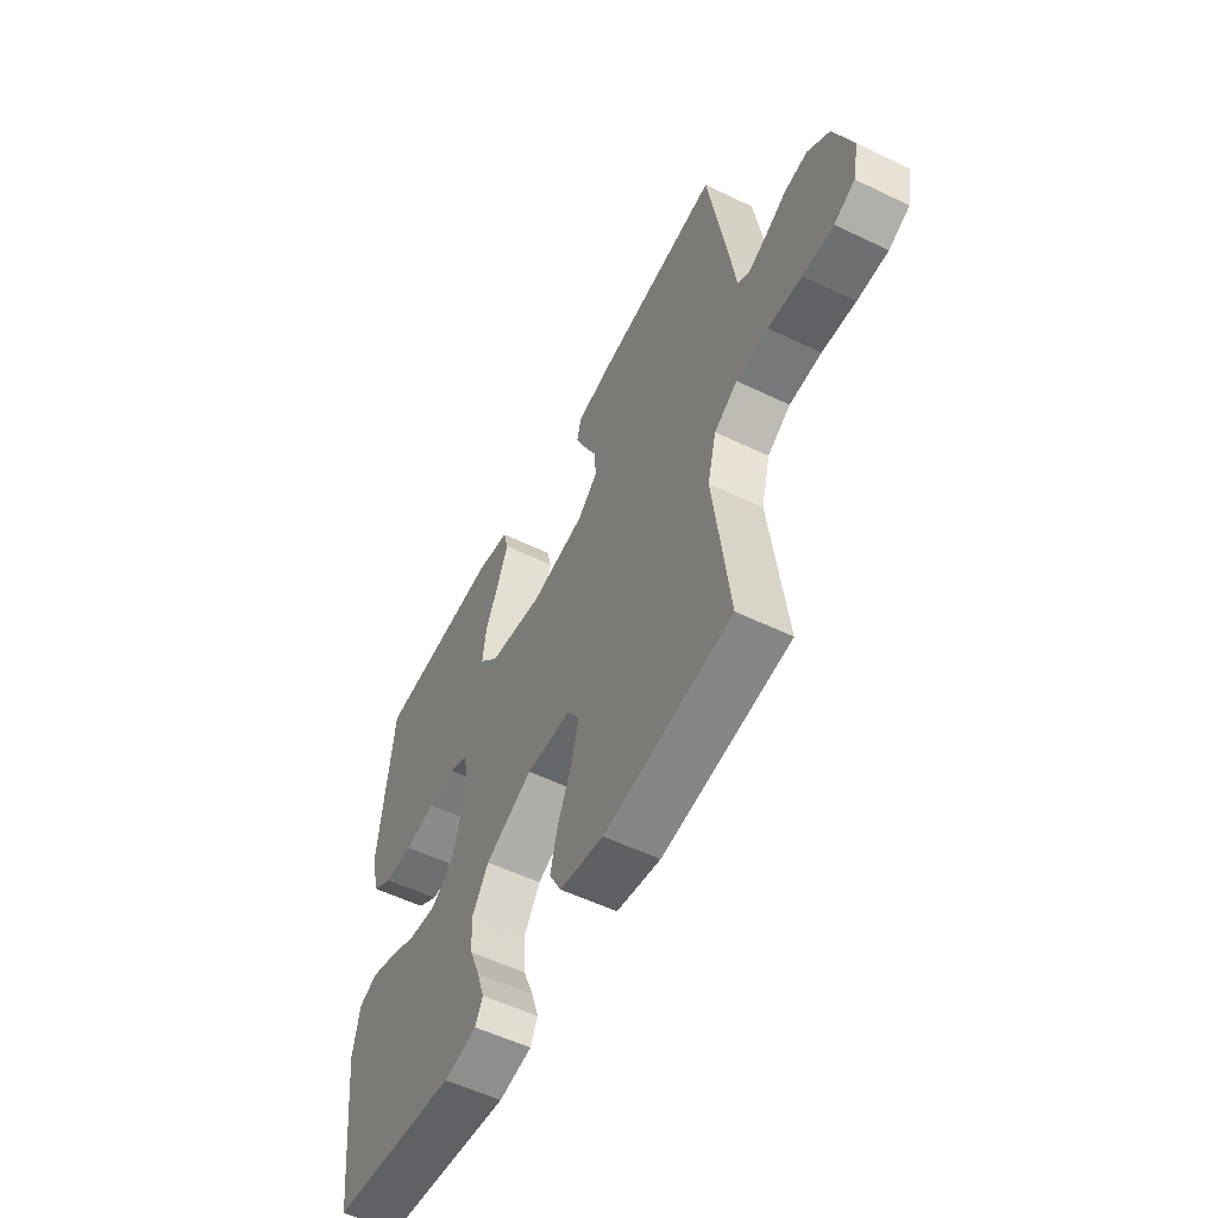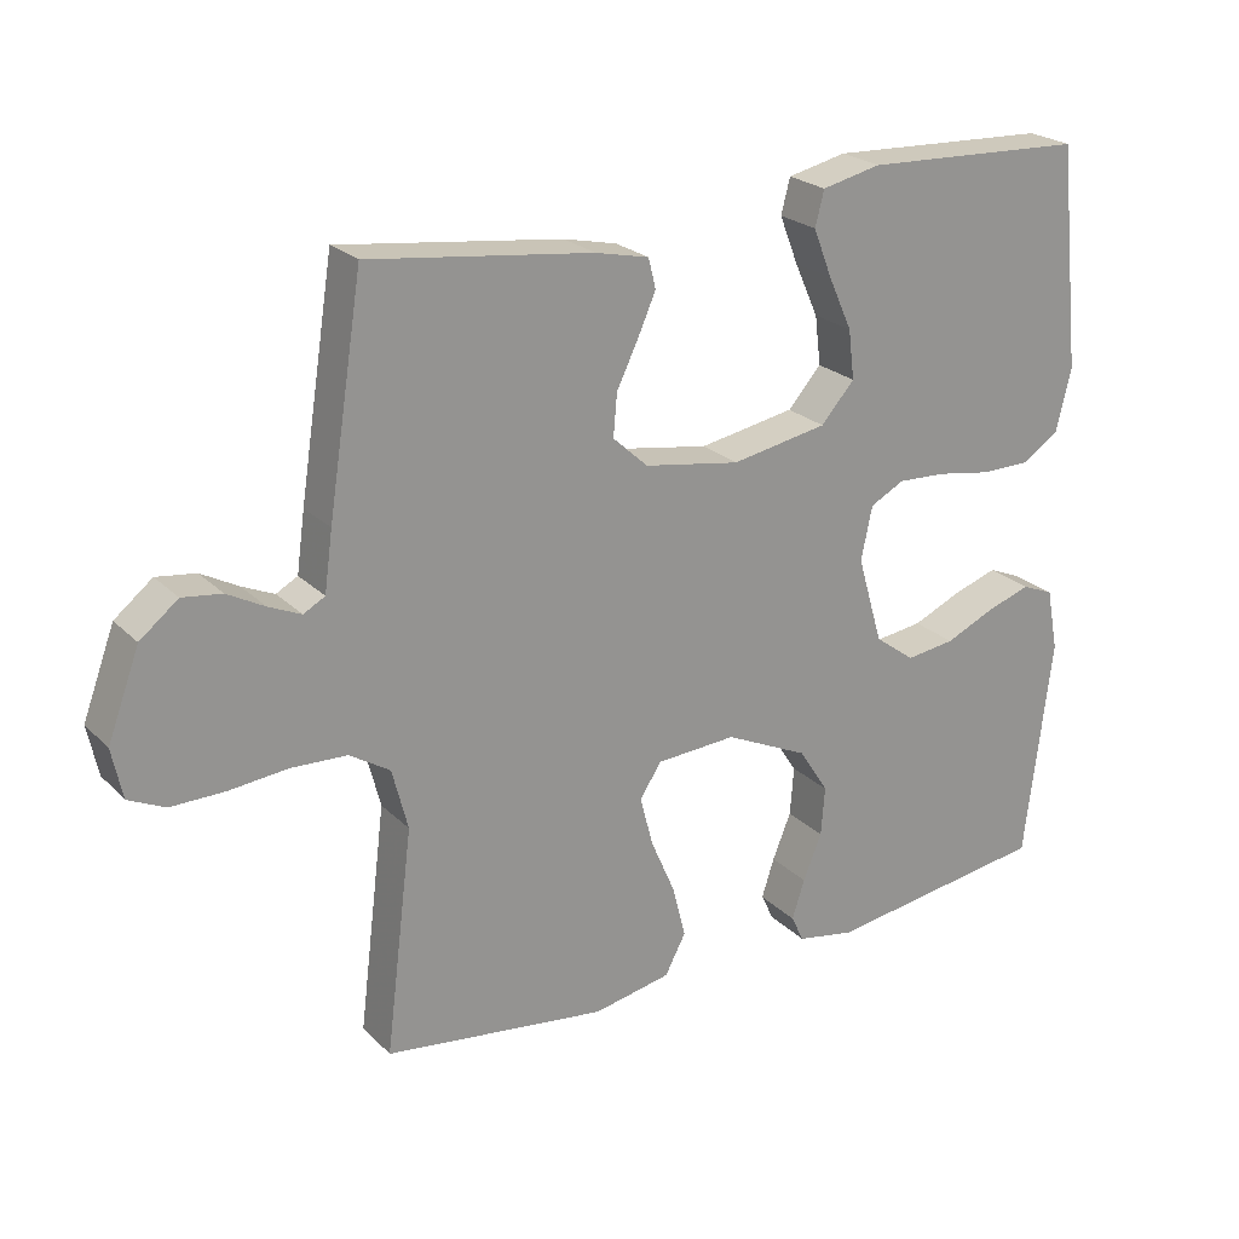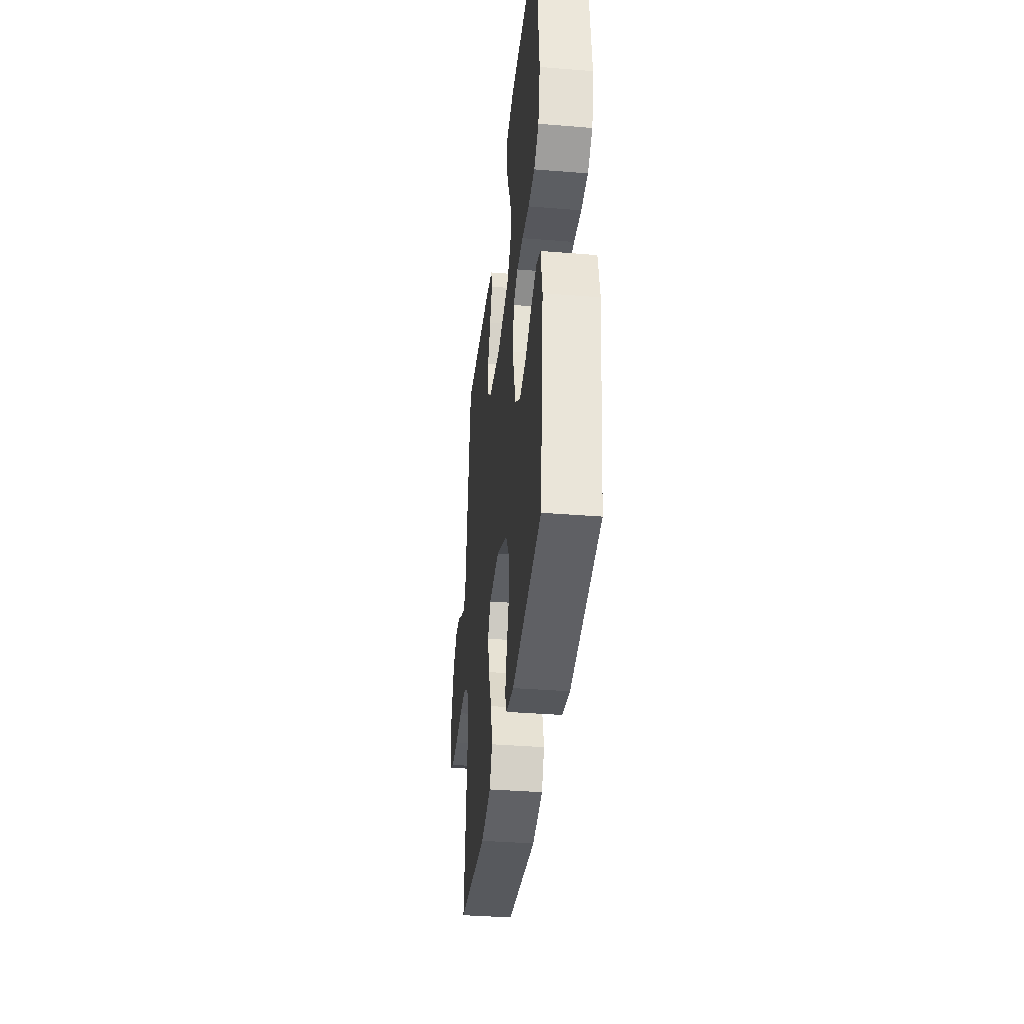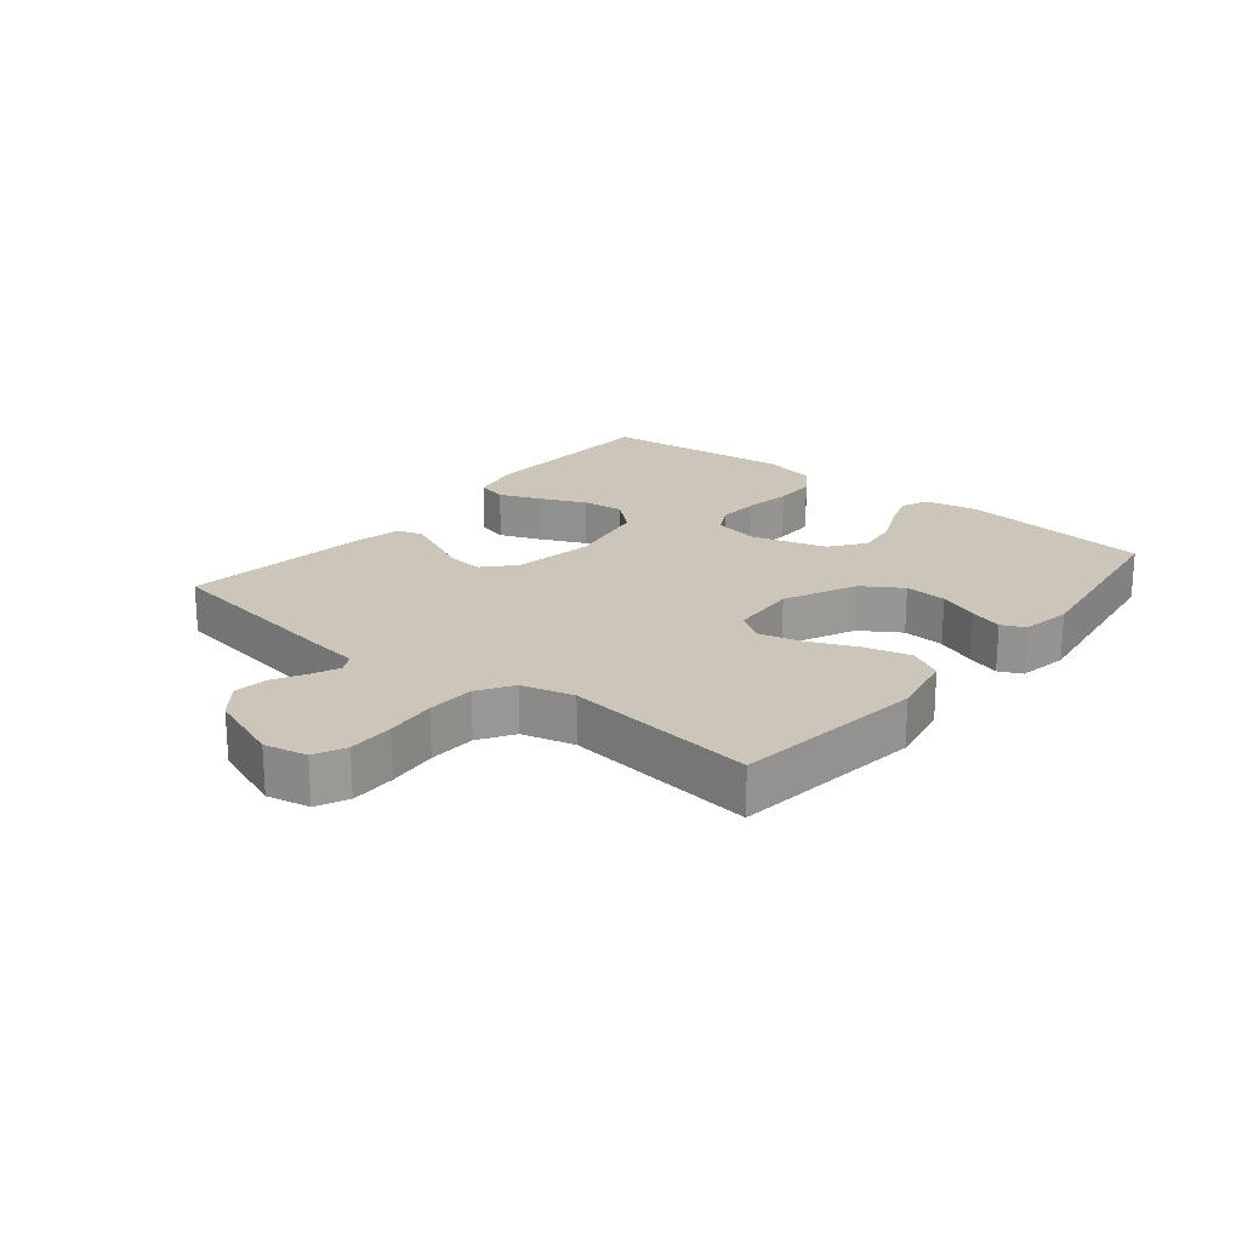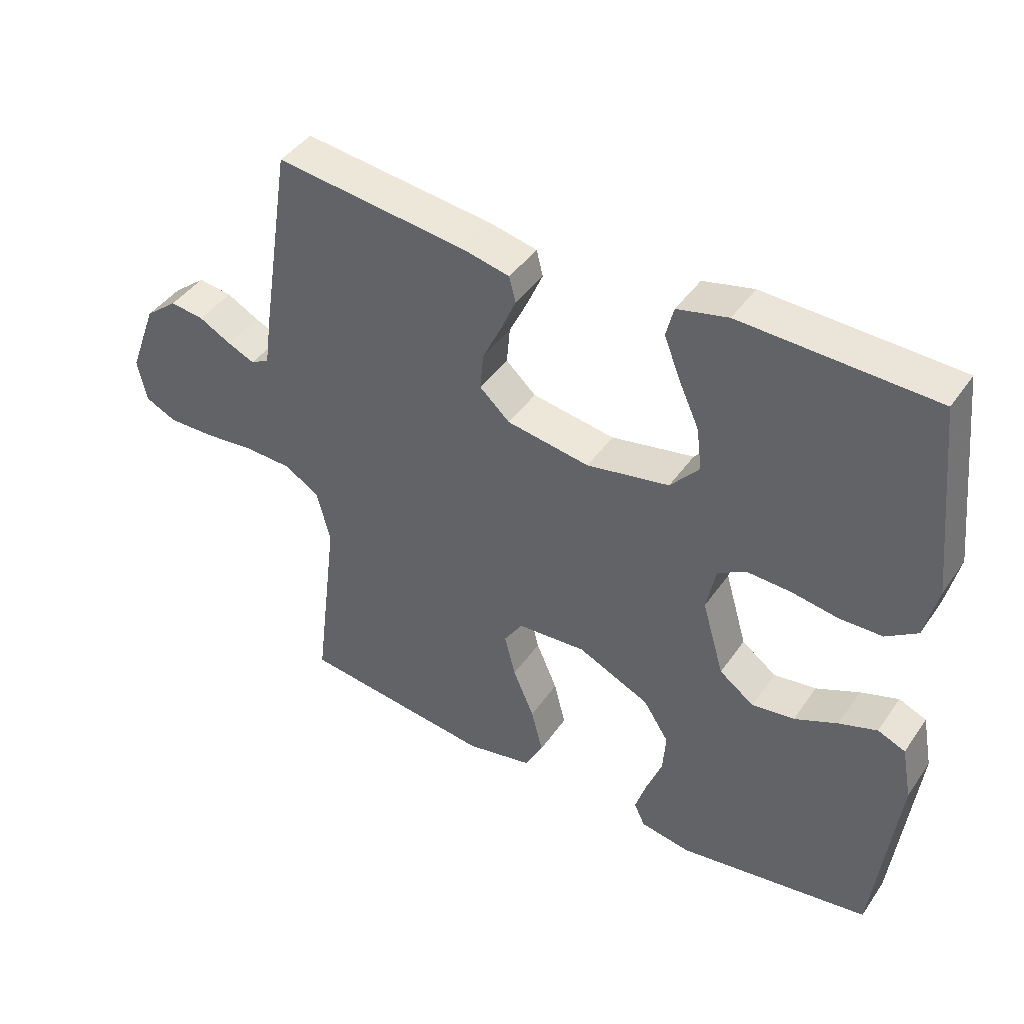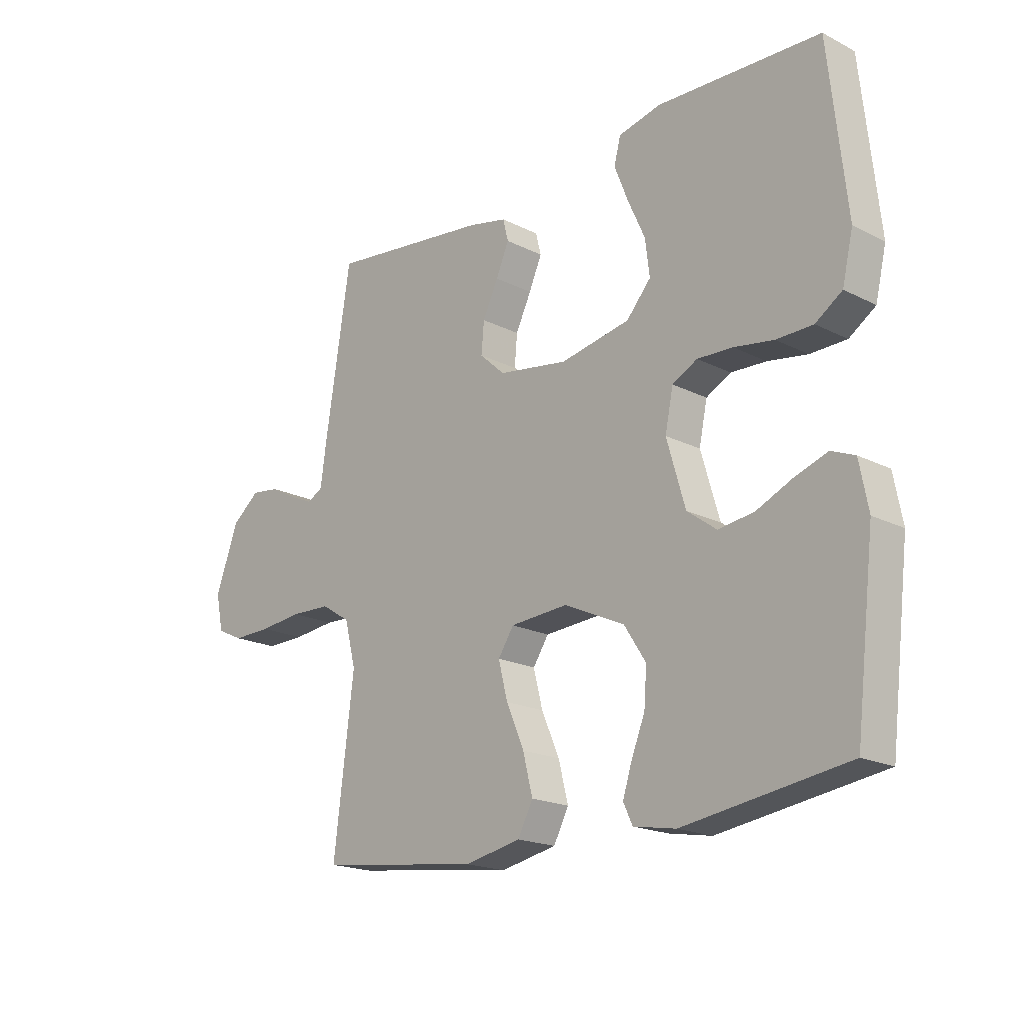
<metadata>
{"format":"obj","ext":"obj","renderer":"f3d","projection":"perspective","resolution":1024,"background":"white","views":[{"elev":-55.3,"azim":63.1,"up":"+Z"},{"elev":23.2,"azim":147.7,"up":"+Z"},{"elev":-36.8,"azim":-96.0,"up":"+Z"},{"elev":20.9,"azim":129.1,"up":"+Y"},{"elev":42.7,"azim":-148.0,"up":"+Z"},{"elev":-19.1,"azim":-133.6,"up":"+Z"}]}
</metadata>
<code>
v 0.5 0.07 -0.5
v 0.2 0.07 -0.538
v 0.096 0.07 -0.517
v 0.068 0.07 -0.464
v 0.086 0.07 -0.393
v 0.119 0.07 -0.317
v 0.136 0.07 -0.25
v 0.107 0.07 -0.206
v 0 0.07 -0.199
v -0.112 0.07 -0.251
v -0.152 0.07 -0.313
v -0.147 0.07 -0.379
v -0.122 0.07 -0.441
v -0.105 0.07 -0.494
v -0.122 0.07 -0.53
v -0.2 0.07 -0.544
v -0.5 0.07 -0.5
v -0.536 0.07 -0.2
v -0.52 0.07 -0.116
v -0.477 0.07 -0.098
v -0.418 0.07 -0.118
v -0.351 0.07 -0.148
v -0.285 0.07 -0.157
v -0.231 0.07 -0.117
v -0.197 0.07 0
v -0.212 0.07 0.072
v -0.258 0.07 0.096
v -0.323 0.07 0.093
v -0.396 0.07 0.081
v -0.463 0.07 0.082
v -0.512 0.07 0.115
v -0.532 0.07 0.2
v -0.5 0.07 0.5
v -0.2 0.07 0.512
v -0.121 0.07 0.494
v -0.109 0.07 0.447
v -0.134 0.07 0.383
v -0.166 0.07 0.312
v -0.174 0.07 0.246
v -0.129 0.07 0.195
v 0 0.07 0.171
v 0.129 0.07 0.192
v 0.176 0.07 0.235
v 0.171 0.07 0.292
v 0.142 0.07 0.352
v 0.118 0.07 0.407
v 0.128 0.07 0.447
v 0.2 0.07 0.463
v 0.5 0.07 0.5
v 0.547 0.07 0.2
v 0.558 0.07 0.12
v 0.587 0.07 0.104
v 0.63 0.07 0.123
v 0.68 0.07 0.15
v 0.733 0.07 0.157
v 0.784 0.07 0.116
v 0.827 0.07 0
v 0.813 0.07 -0.067
v 0.764 0.07 -0.09
v 0.692 0.07 -0.089
v 0.613 0.07 -0.081
v 0.538 0.07 -0.084
v 0.484 0.07 -0.118
v 0.463 0.07 -0.2
v 0.5 0 -0.5
v 0.2 0 -0.538
v 0.096 0 -0.517
v 0.068 0 -0.464
v 0.086 0 -0.393
v 0.119 0 -0.317
v 0.136 0 -0.25
v 0.107 0 -0.206
v 0 0 -0.199
v -0.112 0 -0.251
v -0.152 0 -0.313
v -0.147 0 -0.379
v -0.122 0 -0.441
v -0.105 0 -0.494
v -0.122 0 -0.53
v -0.2 0 -0.544
v -0.5 0 -0.5
v -0.536 0 -0.2
v -0.52 0 -0.116
v -0.477 0 -0.098
v -0.418 0 -0.118
v -0.351 0 -0.148
v -0.285 0 -0.157
v -0.231 0 -0.117
v -0.197 0 0
v -0.212 0 0.072
v -0.258 0 0.096
v -0.323 0 0.093
v -0.396 0 0.081
v -0.463 0 0.082
v -0.512 0 0.115
v -0.532 0 0.2
v -0.5 0 0.5
v -0.2 0 0.512
v -0.121 0 0.494
v -0.109 0 0.447
v -0.134 0 0.383
v -0.166 0 0.312
v -0.174 0 0.246
v -0.129 0 0.195
v 0 0 0.171
v 0.129 0 0.192
v 0.176 0 0.235
v 0.171 0 0.292
v 0.142 0 0.352
v 0.118 0 0.407
v 0.128 0 0.447
v 0.2 0 0.463
v 0.5 0 0.5
v 0.547 0 0.2
v 0.558 0 0.12
v 0.587 0 0.104
v 0.63 0 0.123
v 0.68 0 0.15
v 0.733 0 0.157
v 0.784 0 0.116
v 0.827 0 0
v 0.813 0 -0.067
v 0.764 0 -0.09
v 0.692 0 -0.089
v 0.613 0 -0.081
v 0.538 0 -0.084
v 0.484 0 -0.118
v 0.463 0 -0.2
f 58 59 60 61
f 58 61 62
f 57 58 62
f 56 57 62
f 53 54 55 56
f 52 53 56 62
f 51 52 62 63
f 49 50 51 63
f 44 45 46 47
f 44 47 48 49
f 35 36 37 38
f 33 34 35 38
f 33 38 39
f 32 33 39 40
f 28 29 30 31
f 27 28 31 32
f 19 20 21 22
f 17 18 19 22
f 17 22 23
f 16 17 23 24
f 12 13 14 15
f 12 15 16 24
f 3 4 5 6
f 3 6 7
f 64 1 2 3
f 64 3 7
f 63 64 7 8
f 43 44 49 63
f 42 43 63 8
f 41 42 8 9
f 27 32 40 41
f 26 27 41
f 25 26 41 9
f 11 12 24 25
f 10 11 25
f 9 10 25
f 125 124 123 122
f 126 125 122
f 126 122 121
f 126 121 120
f 120 119 118 117
f 126 120 117 116
f 127 126 116 115
f 127 115 114 113
f 111 110 109 108
f 113 112 111 108
f 102 101 100 99
f 102 99 98 97
f 103 102 97
f 104 103 97 96
f 95 94 93 92
f 96 95 92 91
f 86 85 84 83
f 86 83 82 81
f 87 86 81
f 88 87 81 80
f 79 78 77 76
f 88 80 79 76
f 70 69 68 67
f 71 70 67
f 67 66 65 128
f 71 67 128
f 72 71 128 127
f 127 113 108 107
f 72 127 107 106
f 73 72 106 105
f 105 104 96 91
f 105 91 90
f 73 105 90 89
f 89 88 76 75
f 89 75 74
f 89 74 73
f 1 65 66 2
f 2 66 67 3
f 3 67 68 4
f 4 68 69 5
f 5 69 70 6
f 6 70 71 7
f 7 71 72 8
f 8 72 73 9
f 9 73 74 10
f 10 74 75 11
f 11 75 76 12
f 12 76 77 13
f 13 77 78 14
f 14 78 79 15
f 15 79 80 16
f 16 80 81 17
f 17 81 82 18
f 18 82 83 19
f 19 83 84 20
f 20 84 85 21
f 21 85 86 22
f 22 86 87 23
f 23 87 88 24
f 24 88 89 25
f 25 89 90 26
f 26 90 91 27
f 27 91 92 28
f 28 92 93 29
f 29 93 94 30
f 30 94 95 31
f 31 95 96 32
f 32 96 97 33
f 33 97 98 34
f 34 98 99 35
f 35 99 100 36
f 36 100 101 37
f 37 101 102 38
f 38 102 103 39
f 39 103 104 40
f 40 104 105 41
f 41 105 106 42
f 42 106 107 43
f 43 107 108 44
f 44 108 109 45
f 45 109 110 46
f 46 110 111 47
f 47 111 112 48
f 48 112 113 49
f 49 113 114 50
f 50 114 115 51
f 51 115 116 52
f 52 116 117 53
f 53 117 118 54
f 54 118 119 55
f 55 119 120 56
f 56 120 121 57
f 57 121 122 58
f 58 122 123 59
f 59 123 124 60
f 60 124 125 61
f 61 125 126 62
f 62 126 127 63
f 63 127 128 64
f 64 128 65 1

</code>
